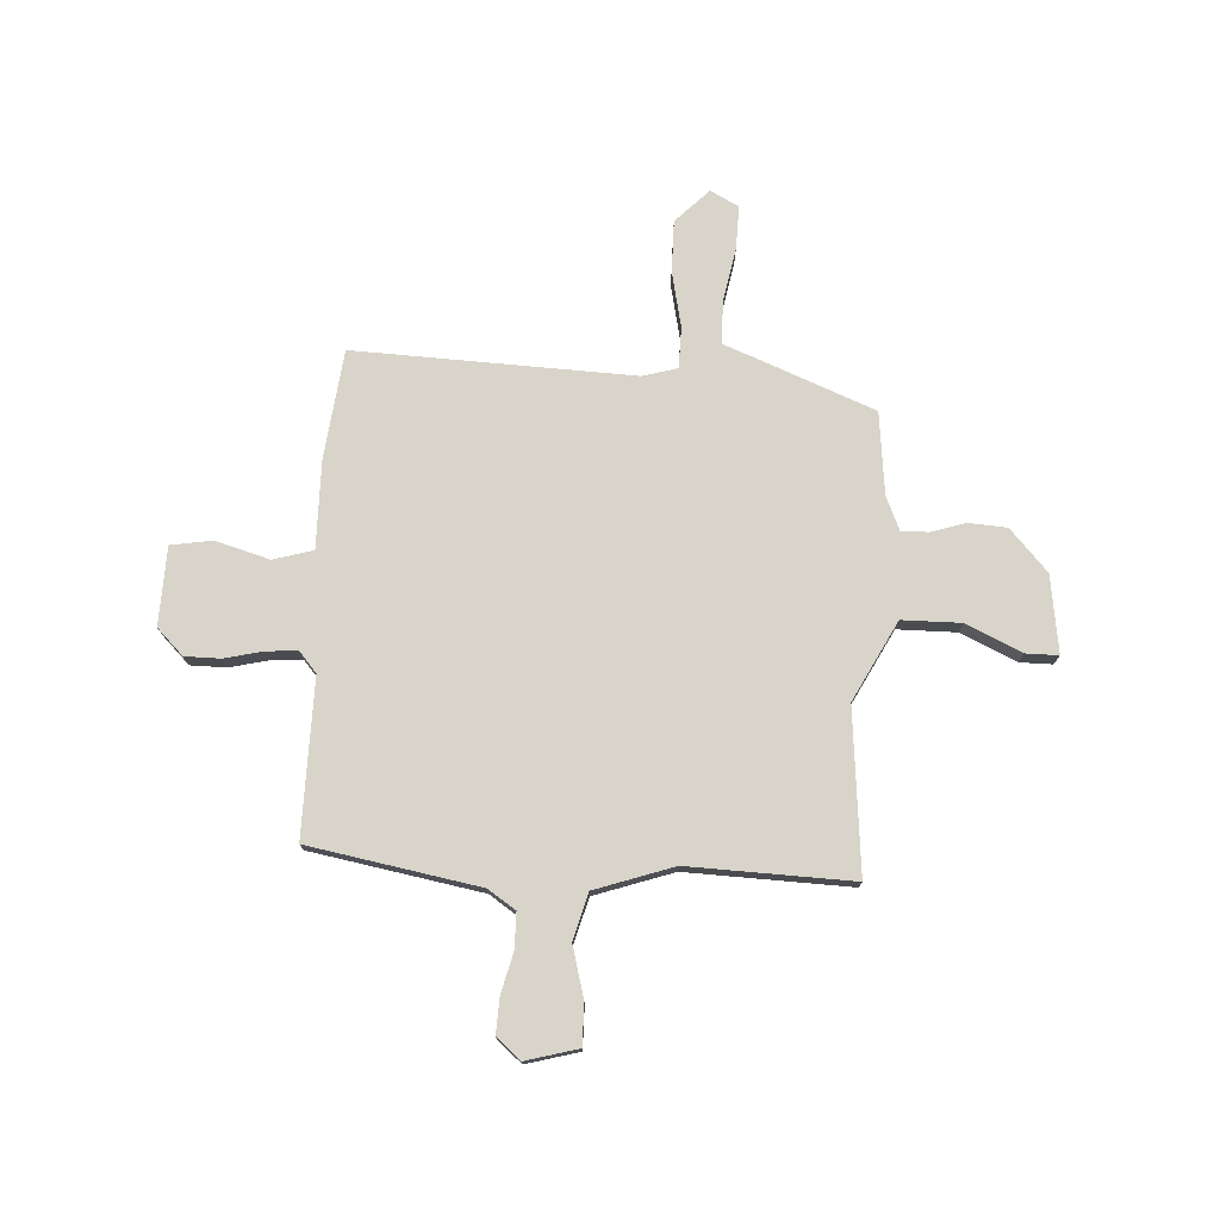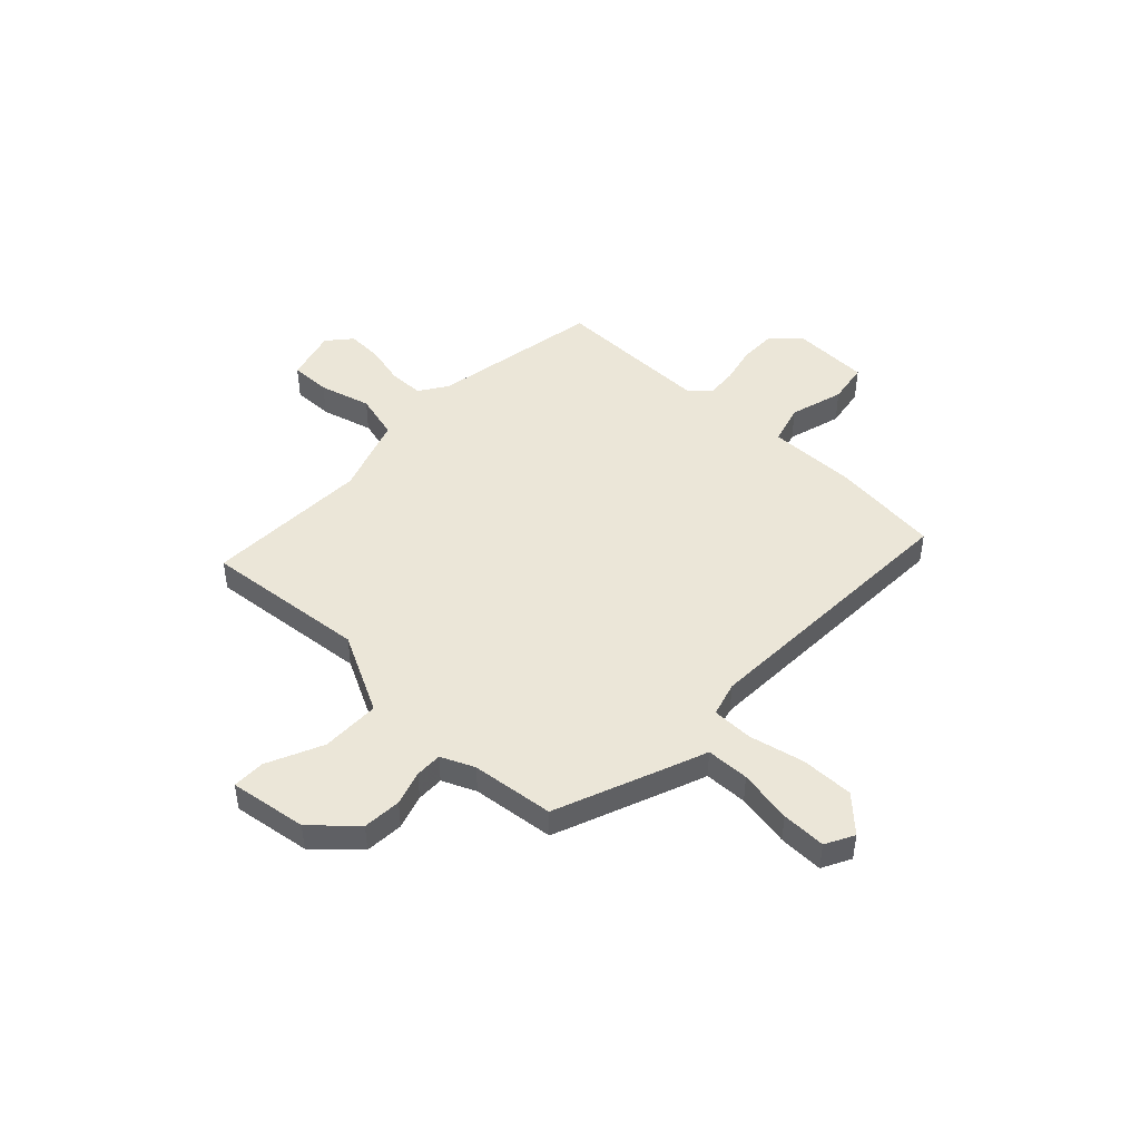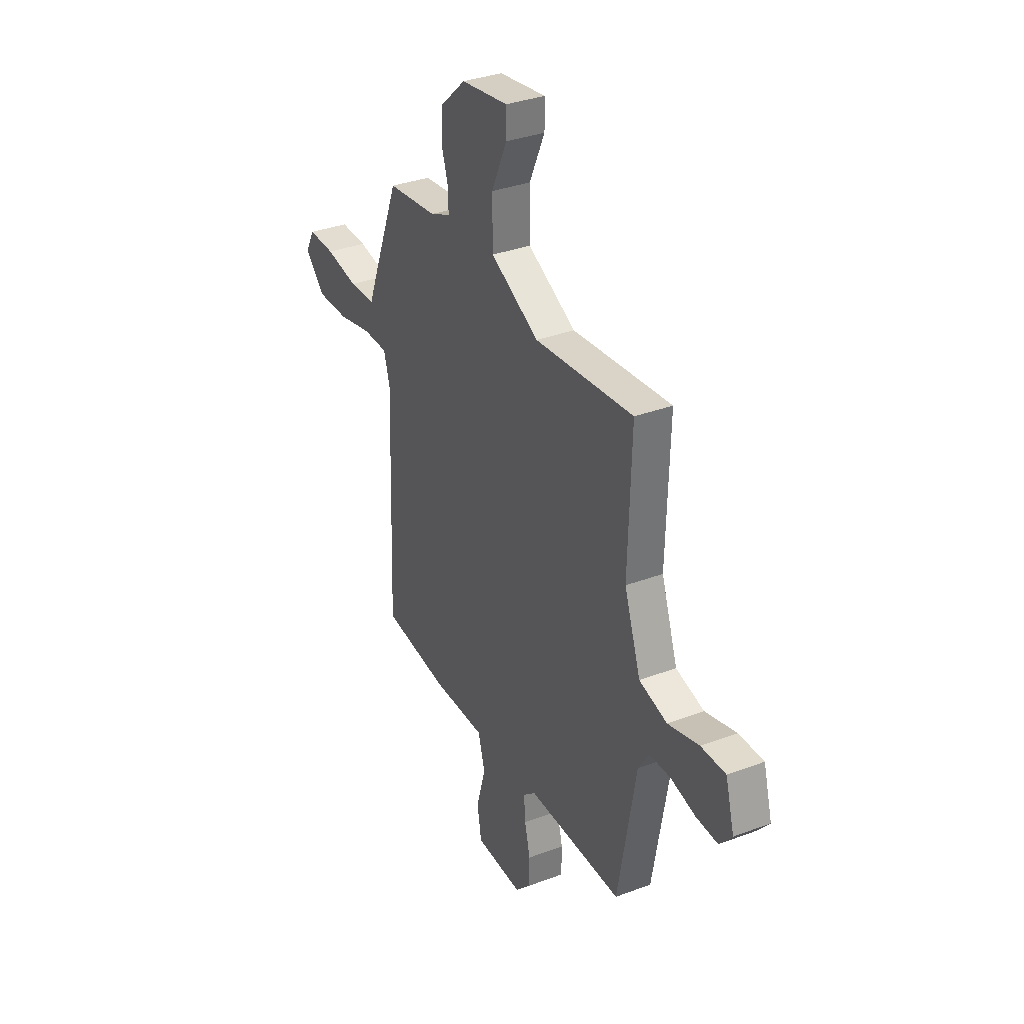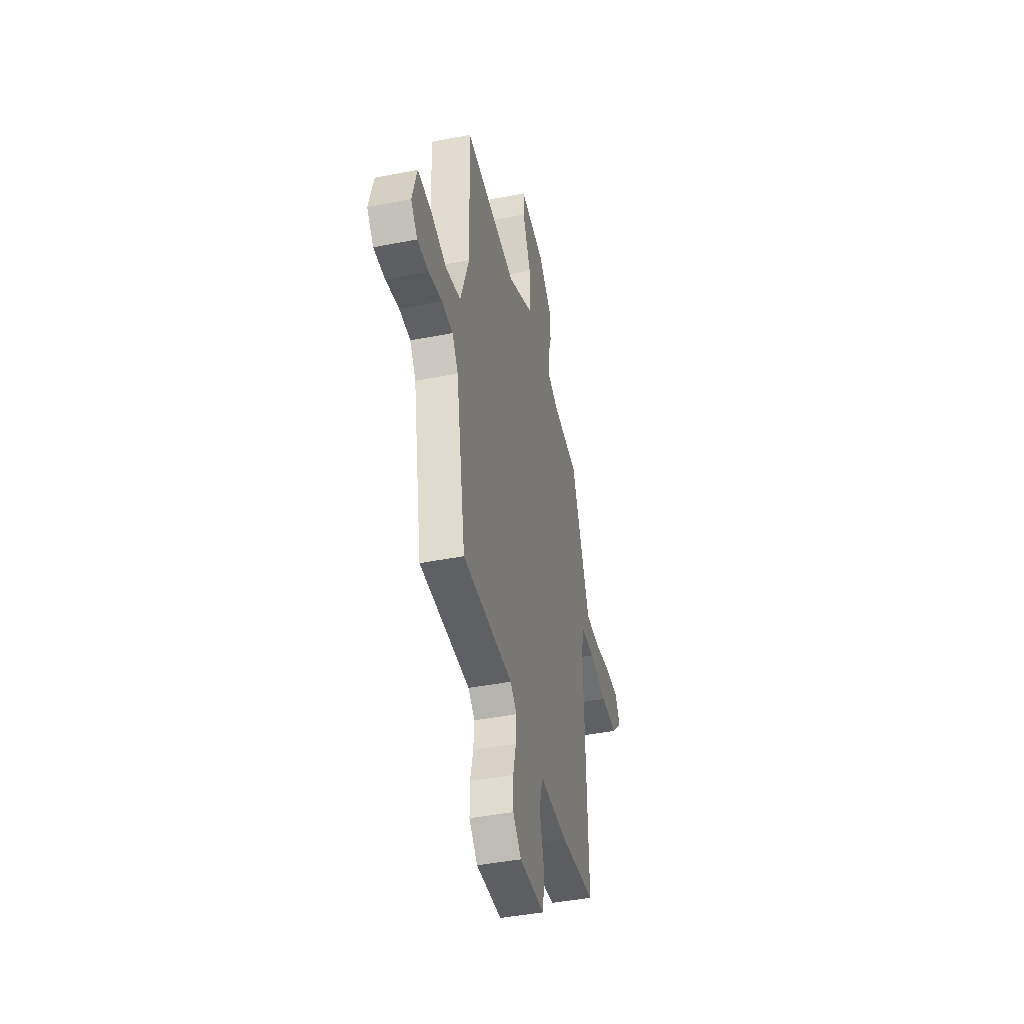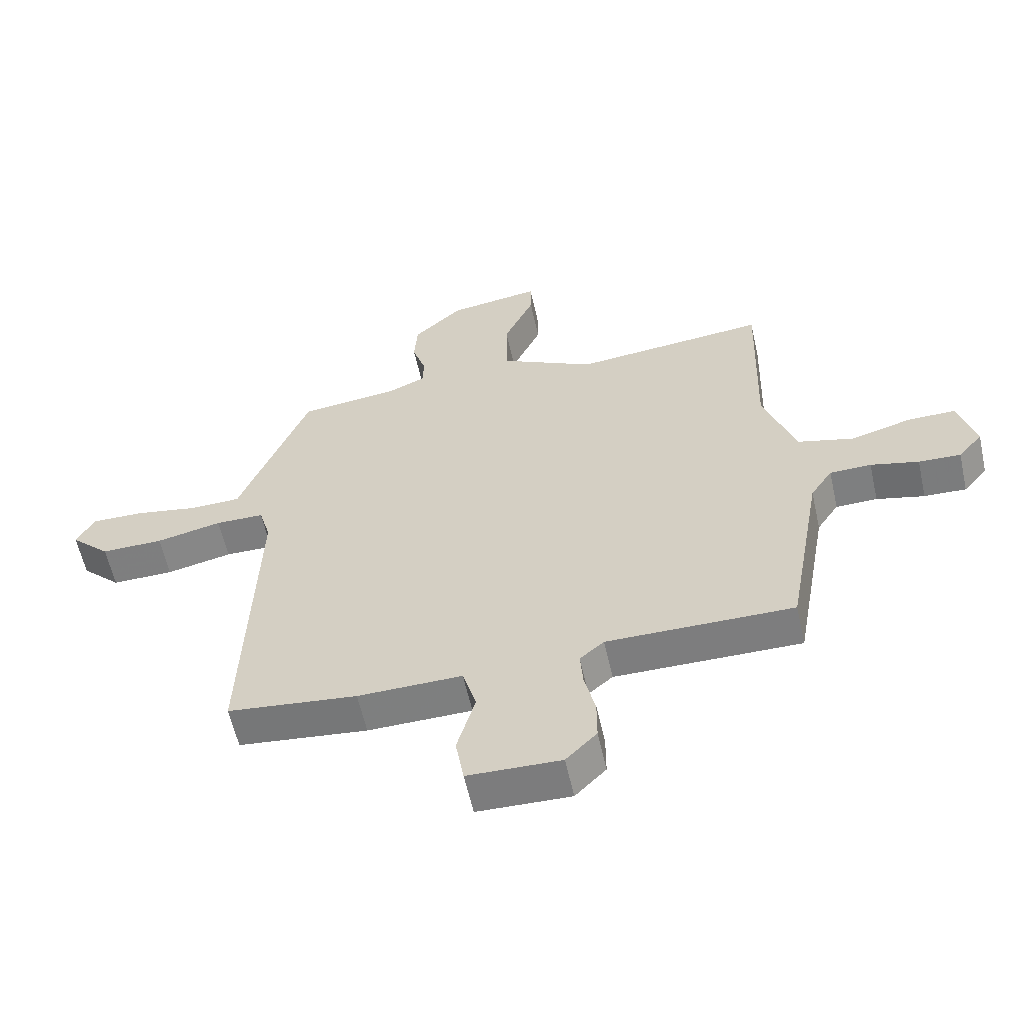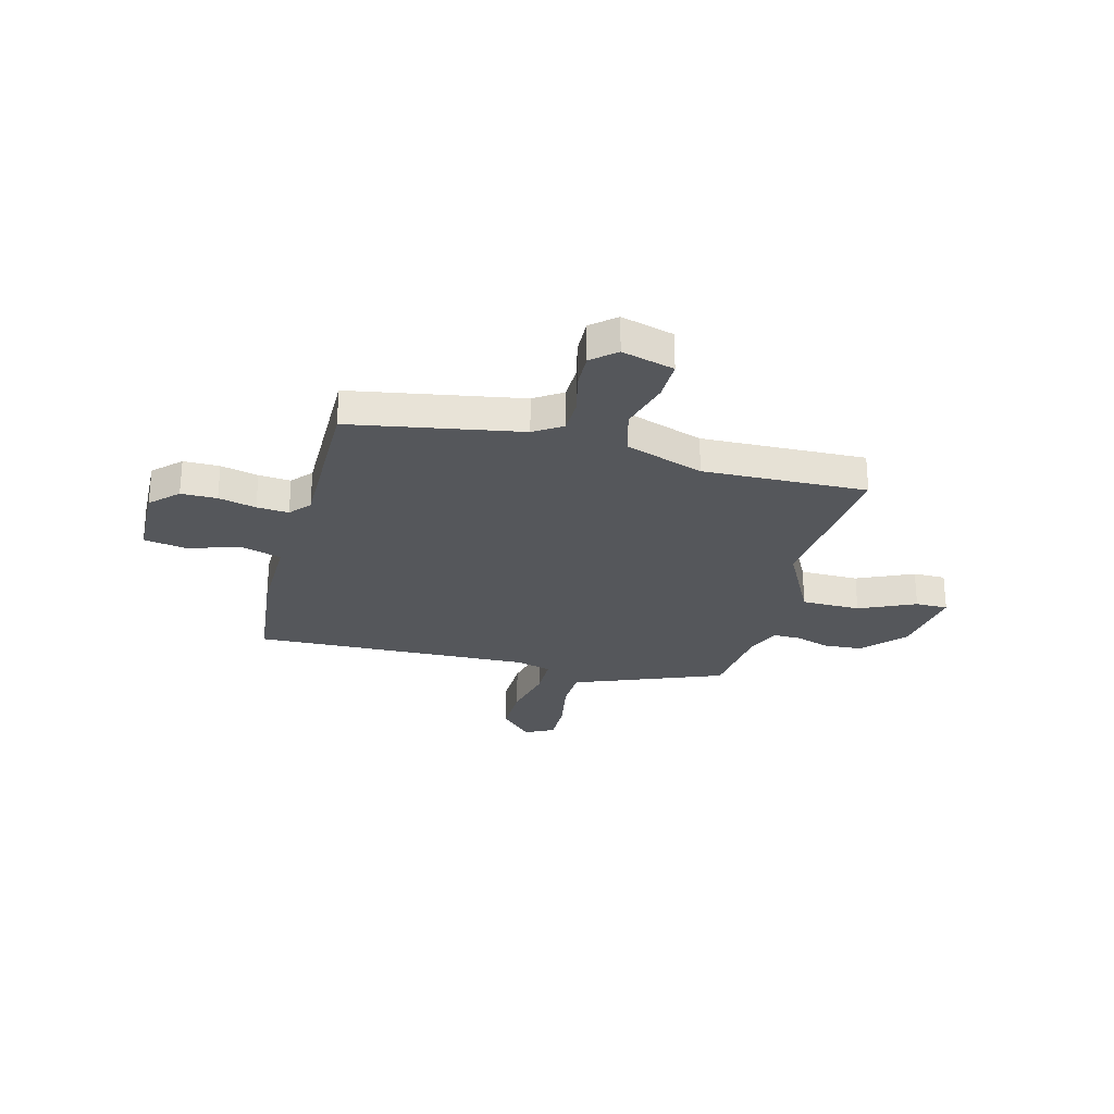
<metadata>
{"format":"obj","ext":"obj","renderer":"f3d","projection":"perspective","resolution":1024,"background":"white","views":[{"elev":75.2,"azim":-86.7,"up":"+Y"},{"elev":46.4,"azim":43.5,"up":"+Y"},{"elev":33.9,"azim":-117.1,"up":"+Z"},{"elev":-43.0,"azim":-76.9,"up":"+Z"},{"elev":-59.4,"azim":-167.5,"up":"+Z"},{"elev":-26.9,"azim":-104.7,"up":"+Y"}]}
</metadata>
<code>
v -0.47 0.07 -0.503
v -0.53 0.07 -0.163
v -0.567 0.07 -0.107
v -0.637 0.07 -0.106
v -0.718 0.07 -0.126
v -0.789 0.07 -0.129
v -0.83 0.07 -0.081
v -0.801 0.07 0.024
v -0.72 0.07 0.023
v -0.617 0.07 -0.005
v -0.524 0.07 0.02
v -0.47 0.07 0.177
v -0.48 0.07 0.505
v -0.154 0.07 0.474
v 0.006 0.07 0.557
v 0.007 0.07 0.675
v -0.044 0.07 0.787
v -0.044 0.07 0.852
v 0.111 0.07 0.83
v 0.194 0.07 0.754
v 0.199 0.07 0.677
v 0.177 0.07 0.608
v 0.176 0.07 0.554
v 0.243 0.07 0.525
v 0.408 0.07 0.507
v 0.501 0.07 0.271
v 0.525 0.07 0.208
v 0.611 0.07 0.206
v 0.718 0.07 0.226
v 0.807 0.07 0.228
v 0.837 0.07 0.171
v 0.77 0.07 0.105
v 0.665 0.07 0.106
v 0.554 0.07 0.13
v 0.472 0.07 0.129
v 0.452 0.07 0.06
v 0.472 0.07 -0.5
v 0.253 0.07 -0.525
v 0.077 0.07 -0.523
v 0.054 0.07 -0.603
v 0.085 0.07 -0.711
v 0.071 0.07 -0.794
v -0.086 0.07 -0.799
v -0.138 0.07 -0.746
v -0.138 0.07 -0.674
v -0.12 0.07 -0.599
v -0.115 0.07 -0.535
v -0.156 0.07 -0.5
v -0.47 0 -0.503
v -0.53 0 -0.163
v -0.567 0 -0.107
v -0.637 0 -0.106
v -0.718 0 -0.126
v -0.789 0 -0.129
v -0.83 0 -0.081
v -0.801 0 0.024
v -0.72 0 0.023
v -0.617 0 -0.005
v -0.524 0 0.02
v -0.47 0 0.177
v -0.48 0 0.505
v -0.154 0 0.474
v 0.006 0 0.557
v 0.007 0 0.675
v -0.044 0 0.787
v -0.044 0 0.852
v 0.111 0 0.83
v 0.194 0 0.754
v 0.199 0 0.677
v 0.177 0 0.608
v 0.176 0 0.554
v 0.243 0 0.525
v 0.408 0 0.507
v 0.501 0 0.271
v 0.525 0 0.208
v 0.611 0 0.206
v 0.718 0 0.226
v 0.807 0 0.228
v 0.837 0 0.171
v 0.77 0 0.105
v 0.665 0 0.106
v 0.554 0 0.13
v 0.472 0 0.129
v 0.452 0 0.06
v 0.472 0 -0.5
v 0.253 0 -0.525
v 0.077 0 -0.523
v 0.054 0 -0.603
v 0.085 0 -0.711
v 0.071 0 -0.794
v -0.086 0 -0.799
v -0.138 0 -0.746
v -0.138 0 -0.674
v -0.12 0 -0.599
v -0.115 0 -0.535
v -0.156 0 -0.5
f 43 44 45 46
f 43 46 47
f 40 41 42 43
f 39 40 43 47
f 36 37 38 39
f 35 36 39 47
f 31 32 33 34
f 31 34 35
f 28 29 30 31
f 27 28 31 35
f 24 25 26 27
f 23 24 27 35
f 19 20 21 22
f 19 22 23
f 16 17 18 19
f 15 16 19 23
f 14 15 23 35
f 12 13 14 35
f 7 8 9 10
f 7 10 11
f 4 5 6 7
f 3 4 7 11
f 2 3 11 12
f 48 1 2 12
f 12 35 47 48
f 94 93 92 91
f 95 94 91
f 91 90 89 88
f 95 91 88 87
f 87 86 85 84
f 95 87 84 83
f 82 81 80 79
f 83 82 79
f 79 78 77 76
f 83 79 76 75
f 75 74 73 72
f 83 75 72 71
f 70 69 68 67
f 71 70 67
f 67 66 65 64
f 71 67 64 63
f 83 71 63 62
f 83 62 61 60
f 58 57 56 55
f 59 58 55
f 55 54 53 52
f 59 55 52 51
f 60 59 51 50
f 60 50 49 96
f 96 95 83 60
f 1 49 50 2
f 2 50 51 3
f 3 51 52 4
f 4 52 53 5
f 5 53 54 6
f 6 54 55 7
f 7 55 56 8
f 8 56 57 9
f 9 57 58 10
f 10 58 59 11
f 11 59 60 12
f 12 60 61 13
f 13 61 62 14
f 14 62 63 15
f 15 63 64 16
f 16 64 65 17
f 17 65 66 18
f 18 66 67 19
f 19 67 68 20
f 20 68 69 21
f 21 69 70 22
f 22 70 71 23
f 23 71 72 24
f 24 72 73 25
f 25 73 74 26
f 26 74 75 27
f 27 75 76 28
f 28 76 77 29
f 29 77 78 30
f 30 78 79 31
f 31 79 80 32
f 32 80 81 33
f 33 81 82 34
f 34 82 83 35
f 35 83 84 36
f 36 84 85 37
f 37 85 86 38
f 38 86 87 39
f 39 87 88 40
f 40 88 89 41
f 41 89 90 42
f 42 90 91 43
f 43 91 92 44
f 44 92 93 45
f 45 93 94 46
f 46 94 95 47
f 47 95 96 48
f 48 96 49 1

</code>
